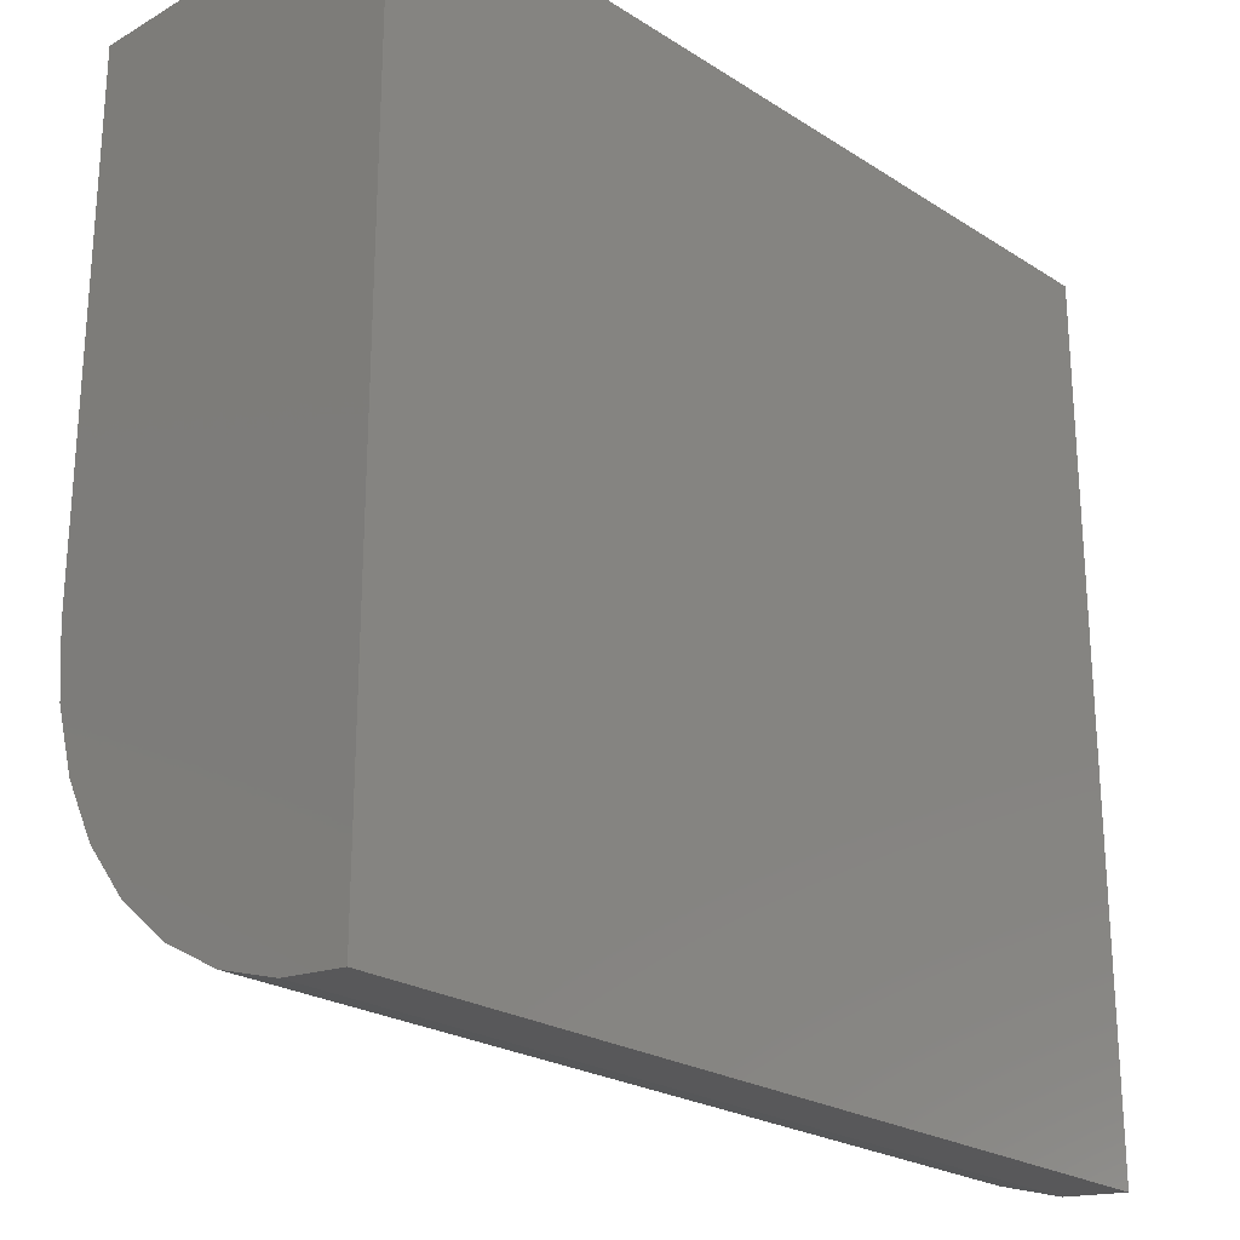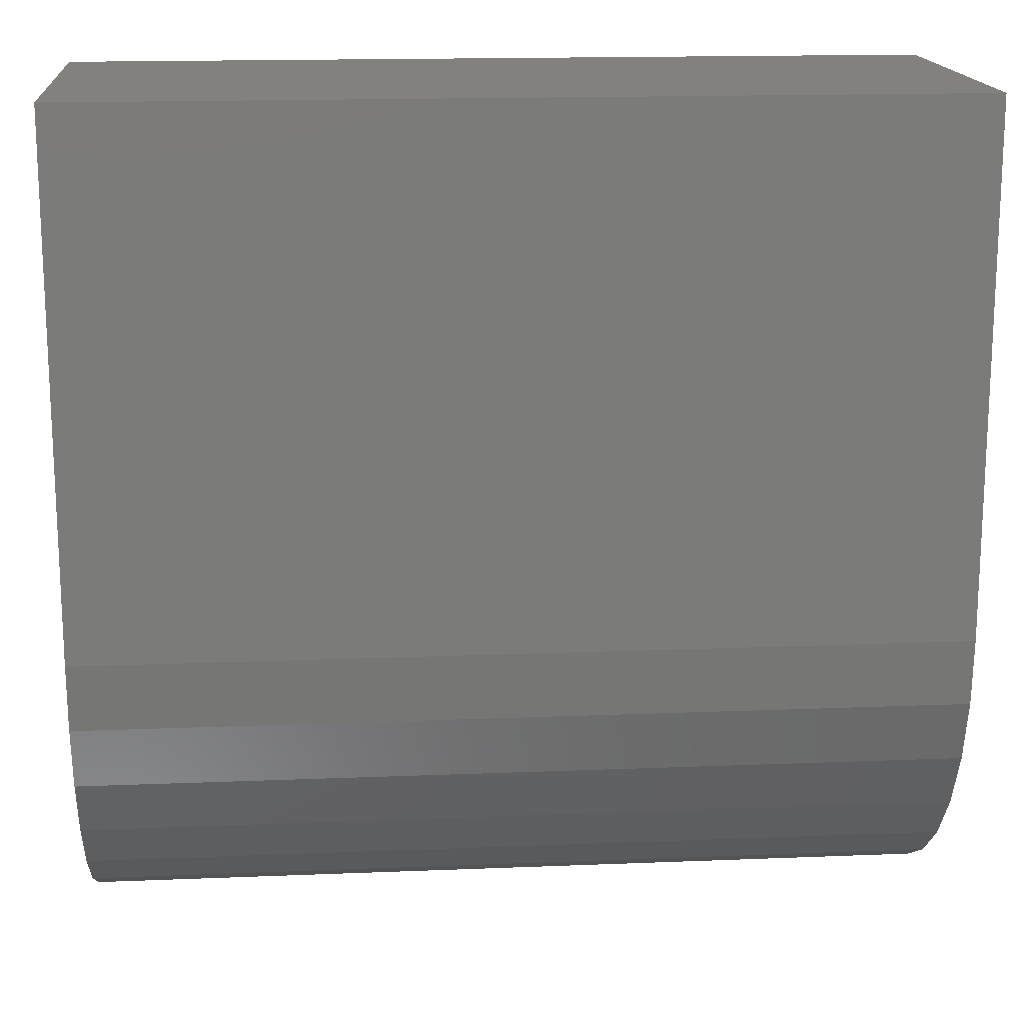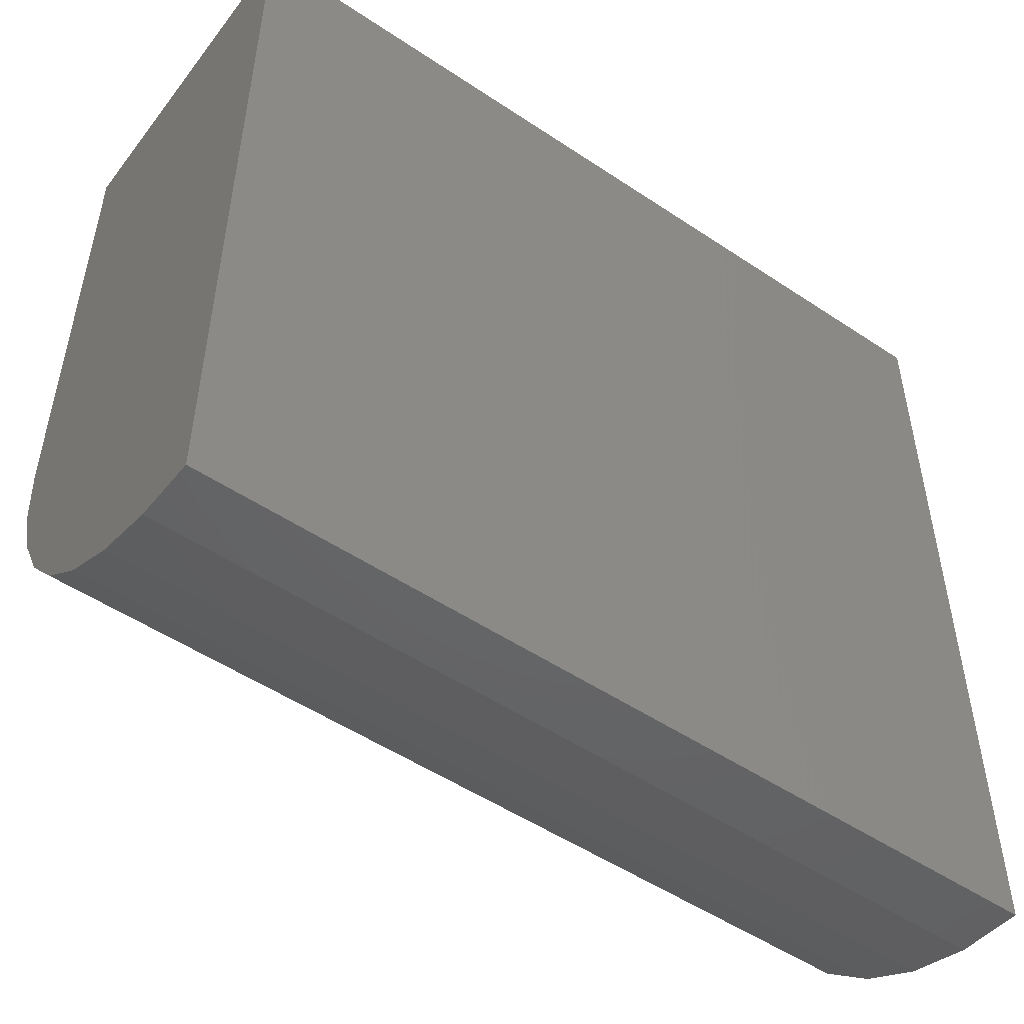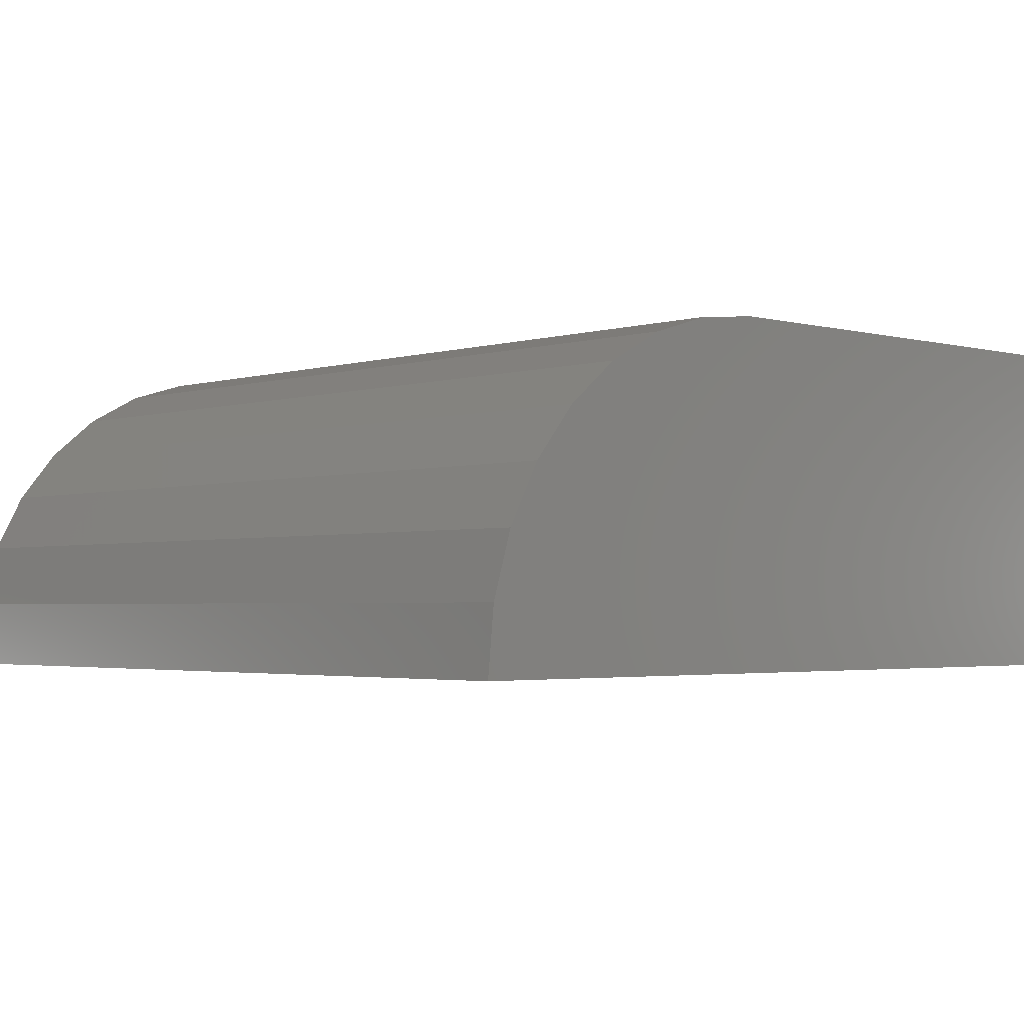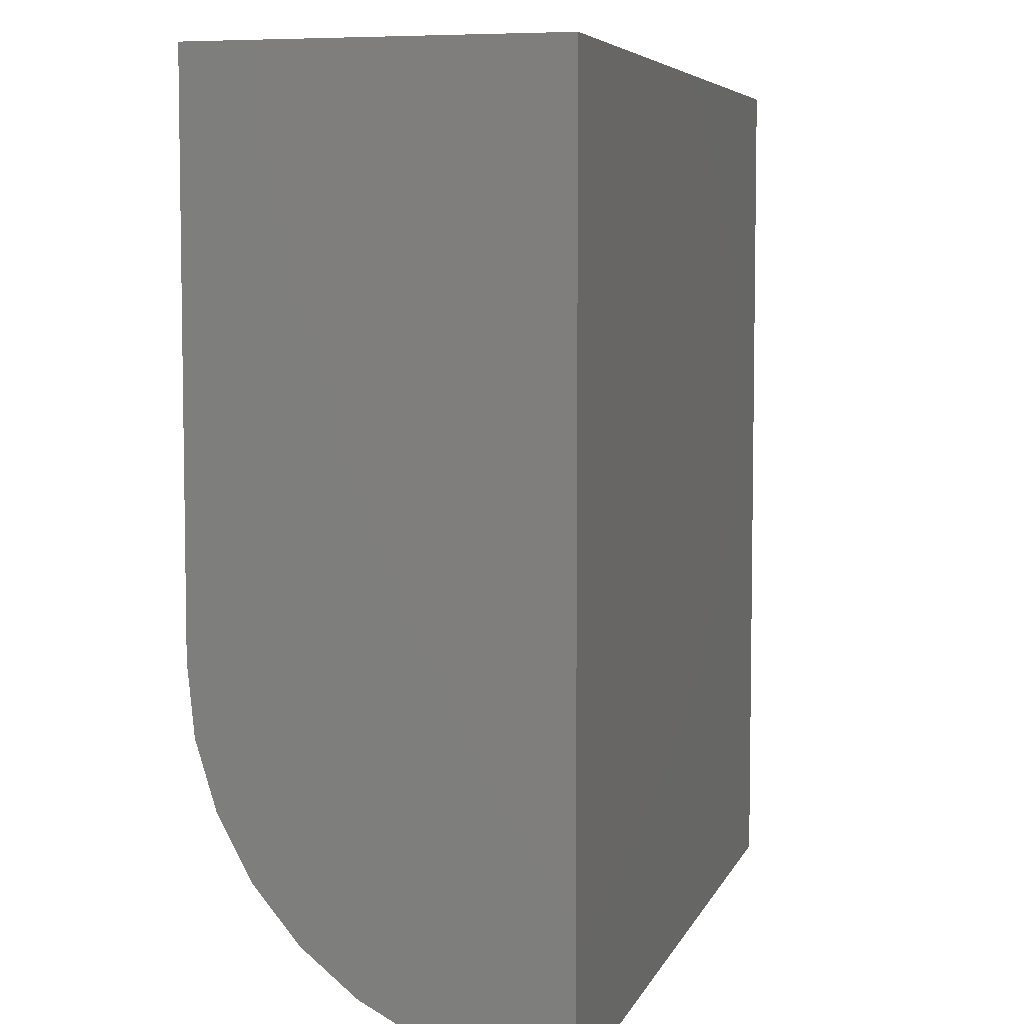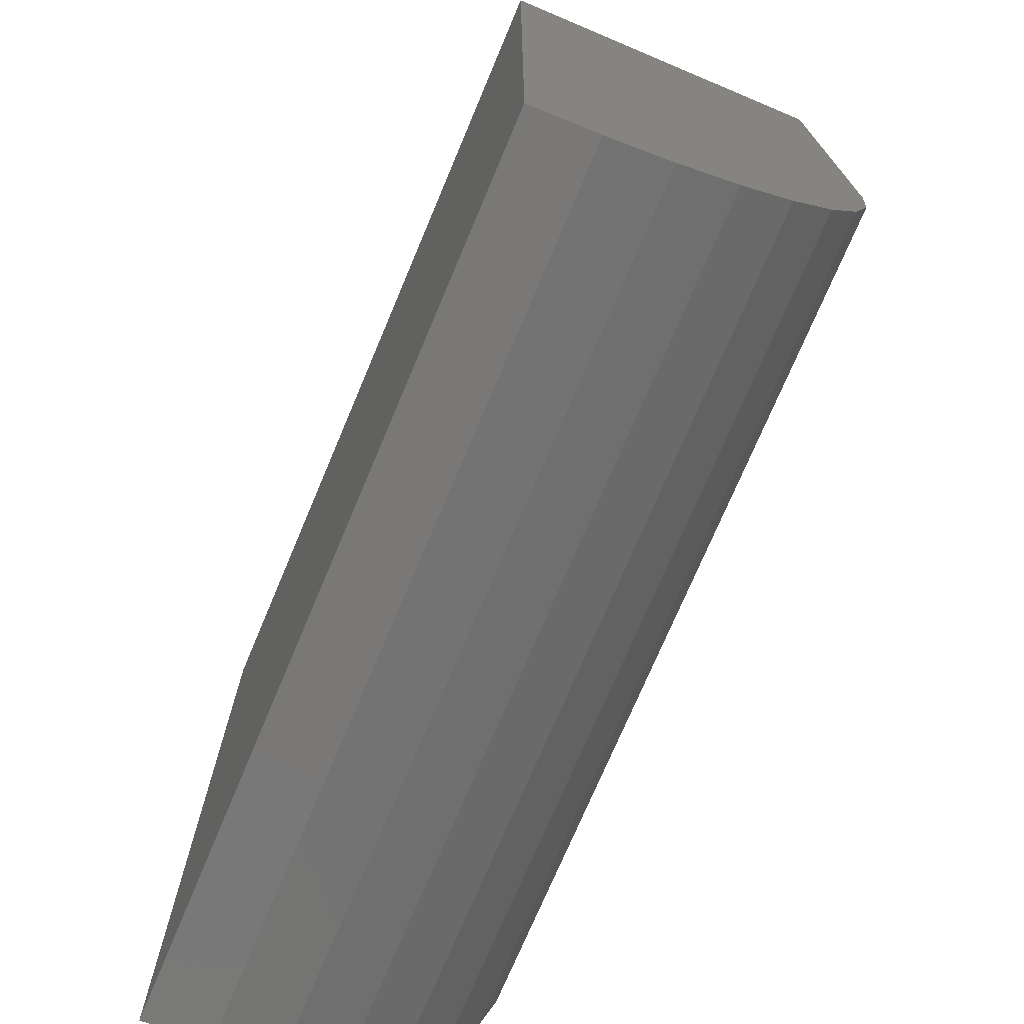
<metadata>
{"format":"stl","ext":"stl","renderer":"f3d","projection":"perspective","resolution":1024,"background":"white","views":[{"elev":-23.9,"azim":133.5,"up":"+Y"},{"elev":16.3,"azim":-4.8,"up":"+Y"},{"elev":-51.3,"azim":144.0,"up":"+Y"},{"elev":-2.6,"azim":46.9,"up":"+Z"},{"elev":5.9,"azim":105.1,"up":"+Y"},{"elev":-73.0,"azim":-112.8,"up":"+Y"}]}
</metadata>
<code>
# stl→obj: 22 verts, 40 faces
v -0.6484 -0.5859 0.1641
v -0.2344 -0.5859 0.1641
v -0.6484 -0.3359 0.1641
v -0.2344 -0.3359 0.1641
v -0.6484 -0.75 0
v -0.6484 -0.7468 0.03201
v -0.6484 -0.7375 0.06278
v -0.6484 -0.7224 0.09115
v -0.6484 -0.7019 0.116
v -0.6484 -0.6771 0.1364
v -0.6484 -0.6487 0.1516
v -0.6484 -0.6179 0.1609
v -0.6484 -0.3359 0
v -0.2344 -0.6179 0.1609
v -0.2344 -0.6487 0.1516
v -0.2344 -0.6771 0.1364
v -0.2344 -0.7019 0.116
v -0.2344 -0.7224 0.09115
v -0.2344 -0.7375 0.06278
v -0.2344 -0.7468 0.03201
v -0.2344 -0.75 0
v -0.2344 -0.3359 0
f 1 2 3
f 3 2 4
f 5 6 7
f 5 7 8
f 5 8 9
f 5 9 10
f 5 10 11
f 5 11 12
f 5 12 1
f 5 1 3
f 5 3 13
f 2 14 15
f 2 15 16
f 2 16 17
f 2 17 18
f 2 18 19
f 2 19 20
f 2 20 21
f 2 21 22
f 2 22 4
f 5 13 21
f 21 13 22
f 5 21 6
f 6 21 20
f 6 20 7
f 7 20 19
f 7 19 8
f 8 19 18
f 8 18 9
f 9 18 17
f 9 17 10
f 10 17 16
f 10 16 11
f 11 16 15
f 11 15 12
f 12 15 14
f 12 14 1
f 1 14 2
f 4 22 3
f 3 22 13

</code>
